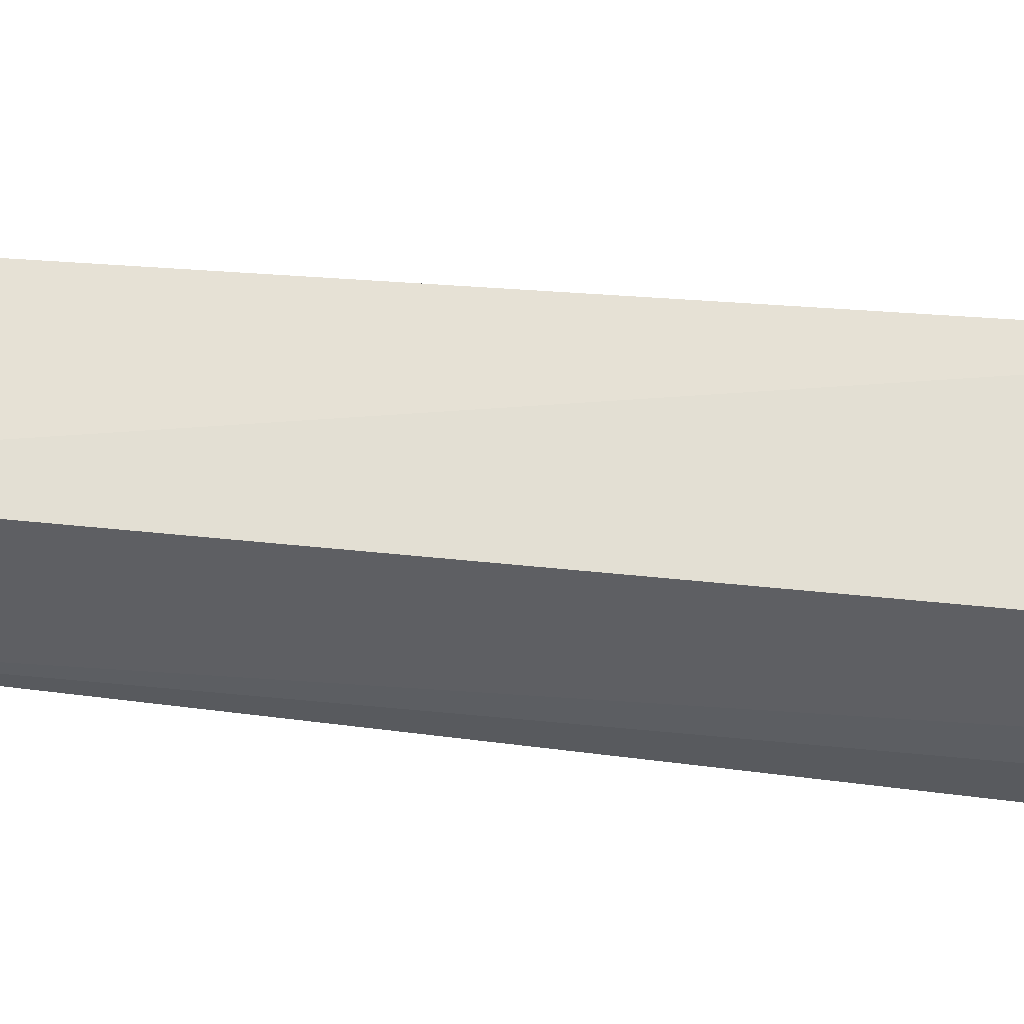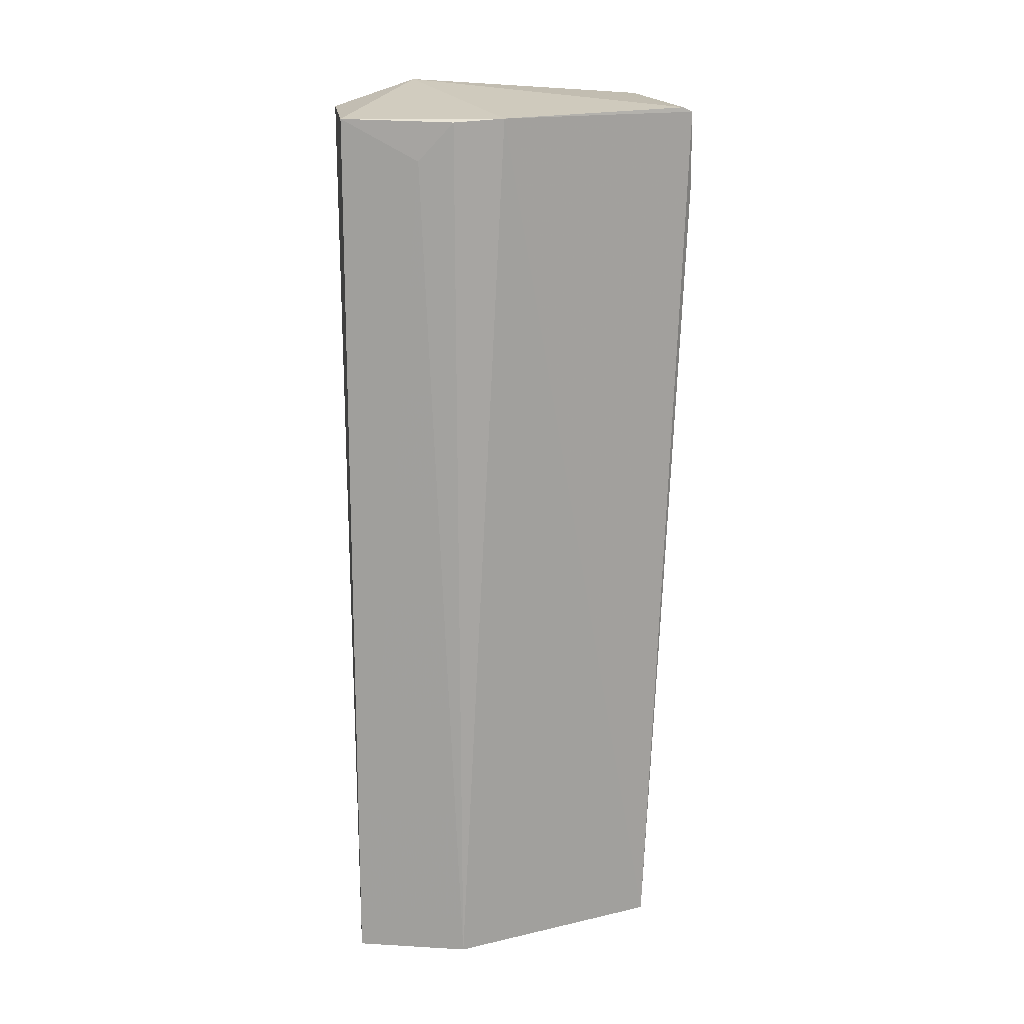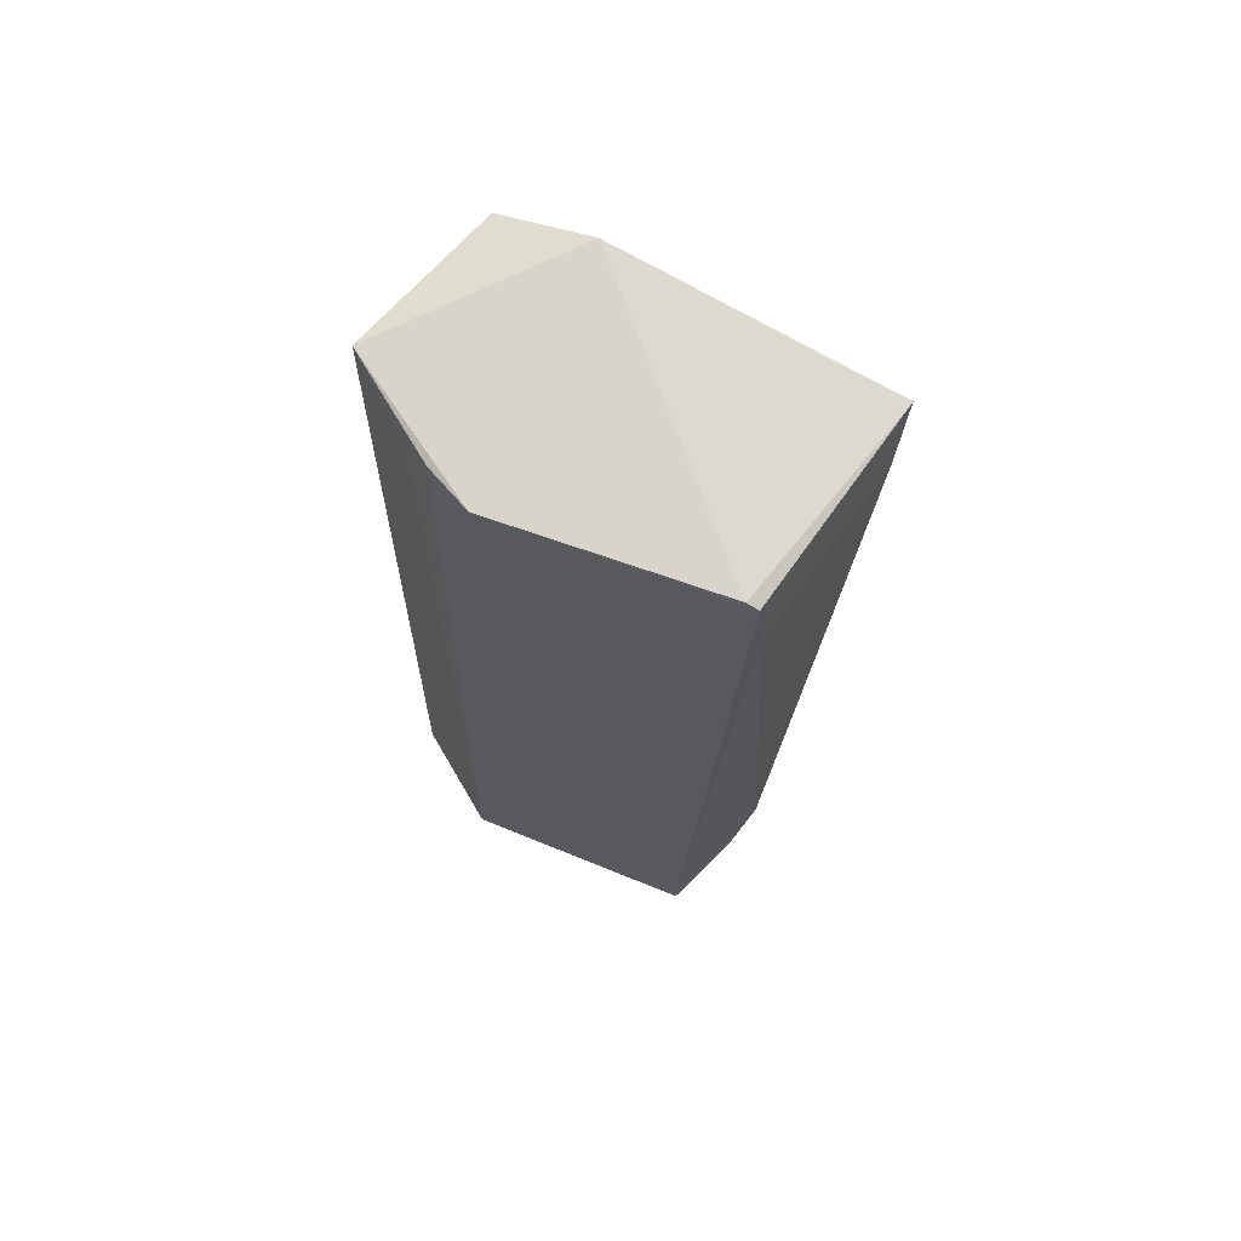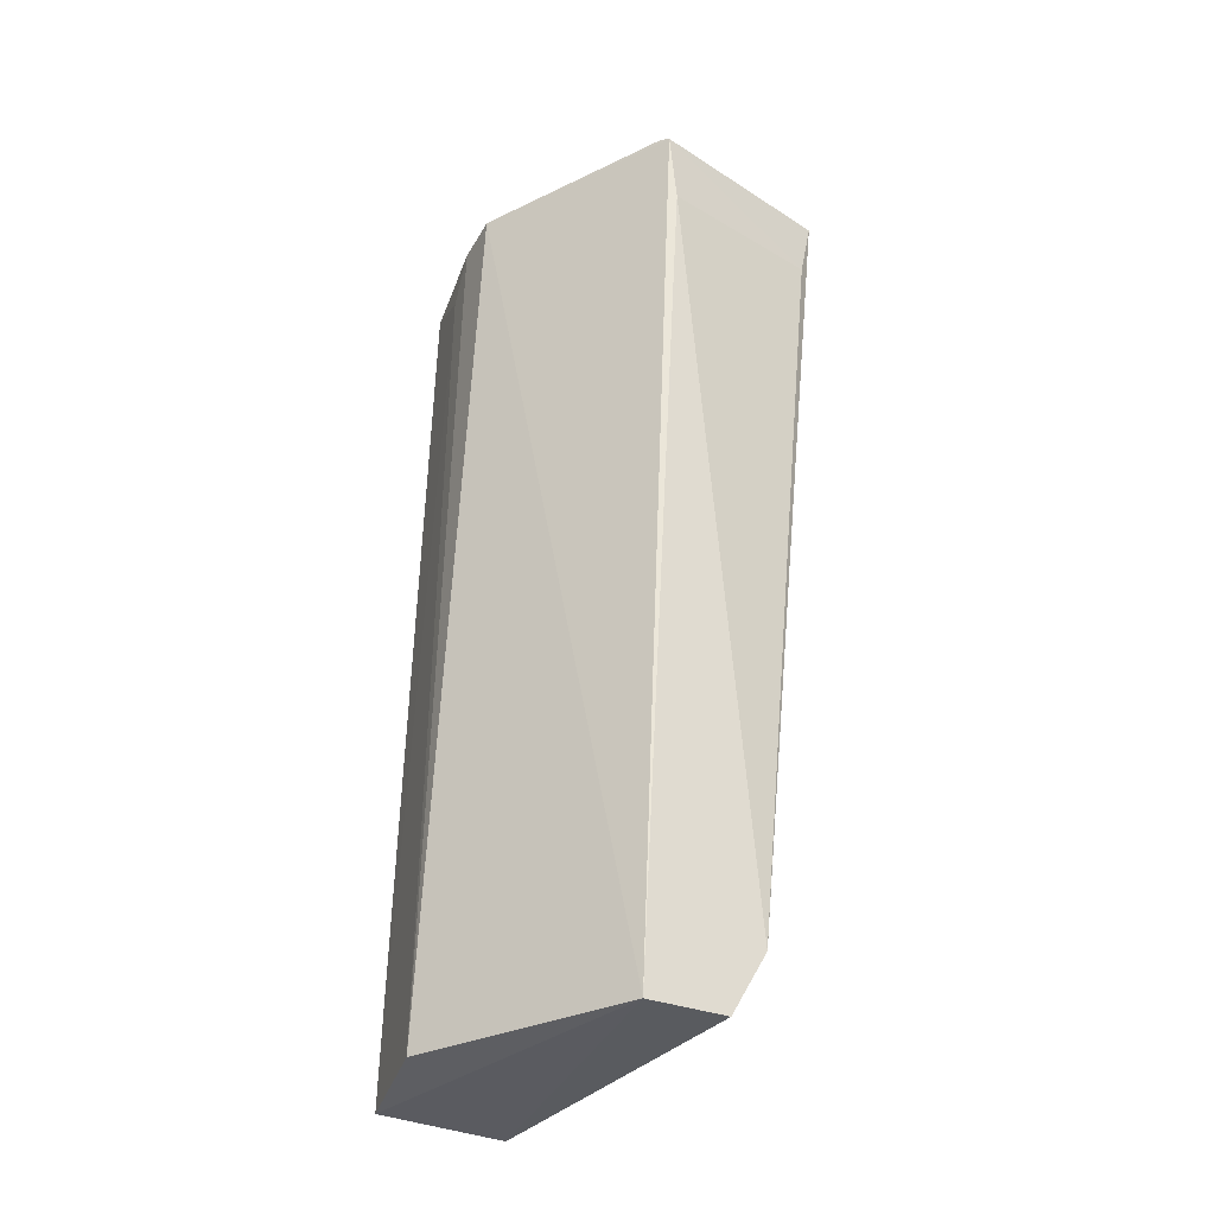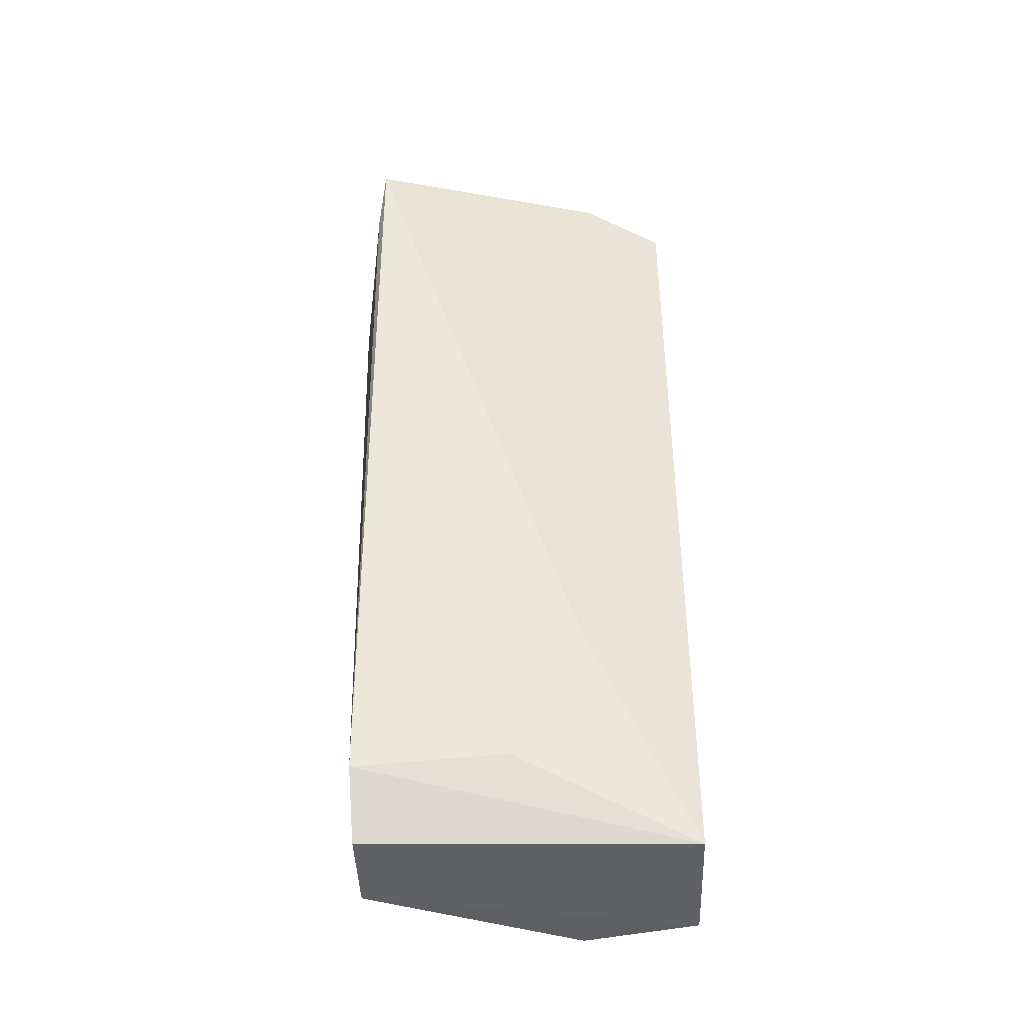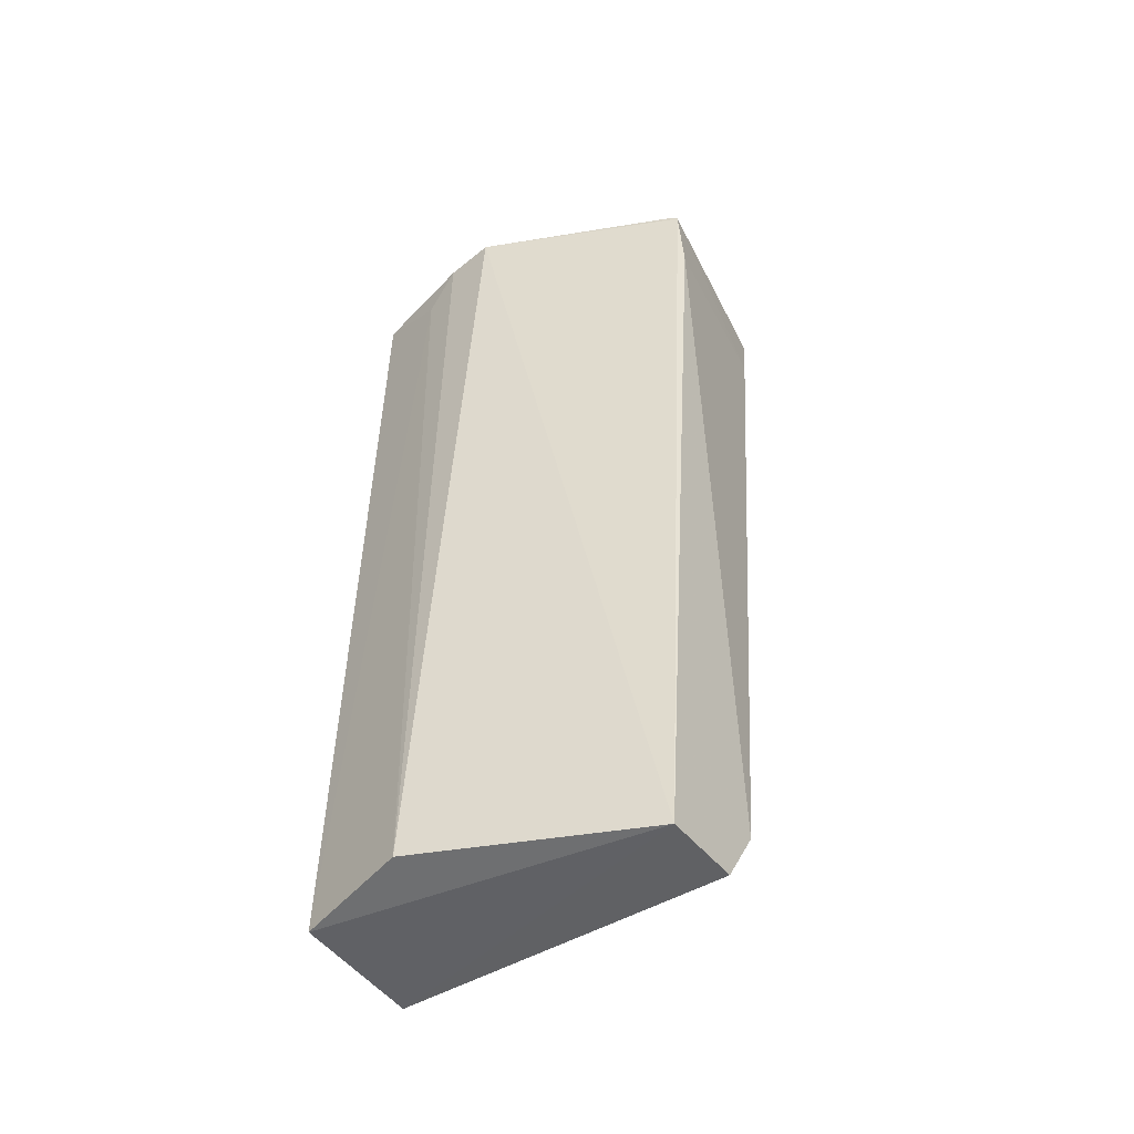
<metadata>
{"format":"obj","ext":"obj","renderer":"f3d","projection":"perspective","resolution":1024,"background":"white","views":[{"elev":65.3,"azim":96.6,"up":"+Z"},{"elev":17.1,"azim":84.4,"up":"+Y"},{"elev":69.2,"azim":133.6,"up":"+Y"},{"elev":-34.5,"azim":146.3,"up":"+Y"},{"elev":-46.6,"azim":-89.1,"up":"+Y"},{"elev":-49.4,"azim":123.7,"up":"+Y"}]}
</metadata>
<code>
v 0.005099 0.06037 0.1886
v 0.01096 -0.04676 0.1755
v -0.001157 0.06034 0.1457
v -0.02466 0.06095 0.149
v -0.008248 -0.0471 0.1886
v -0.00887 -0.04714 0.1498
v -0.01647 0.06347 0.1791
v 0.009398 0.0606 0.1698
v 0.007106 -0.04734 0.1888
v 0.0007685 -0.04758 0.1501
v -0.01306 -0.03964 0.1492
v -0.0007098 0.06091 0.1469
v -0.01297 0.06043 0.1892
v -0.01358 -0.02026 0.1757
v 0.008724 0.06015 0.1756
v 0.007819 0.05562 0.1797
v -0.02244 0.05263 0.1483
v -0.001912 0.05118 0.1454
v -0.02337 0.06131 0.1531
v -0.01297 -0.038 0.1672
f 8 7 1
f 10 2 9
f 10 9 5
f 10 5 6
f 10 8 2
f 10 3 8
f 11 10 6
f 11 6 5
f 12 3 4
f 12 8 3
f 12 7 8
f 13 7 5
f 13 1 7
f 13 9 1
f 13 5 9
f 14 7 4
f 14 5 7
f 15 8 1
f 15 2 8
f 16 9 2
f 16 1 9
f 16 15 1
f 16 2 15
f 17 11 4
f 17 4 3
f 18 3 10
f 18 10 11
f 18 17 3
f 18 11 17
f 19 12 4
f 19 4 7
f 19 7 12
f 20 11 5
f 20 5 14
f 20 14 4
f 20 4 11

</code>
